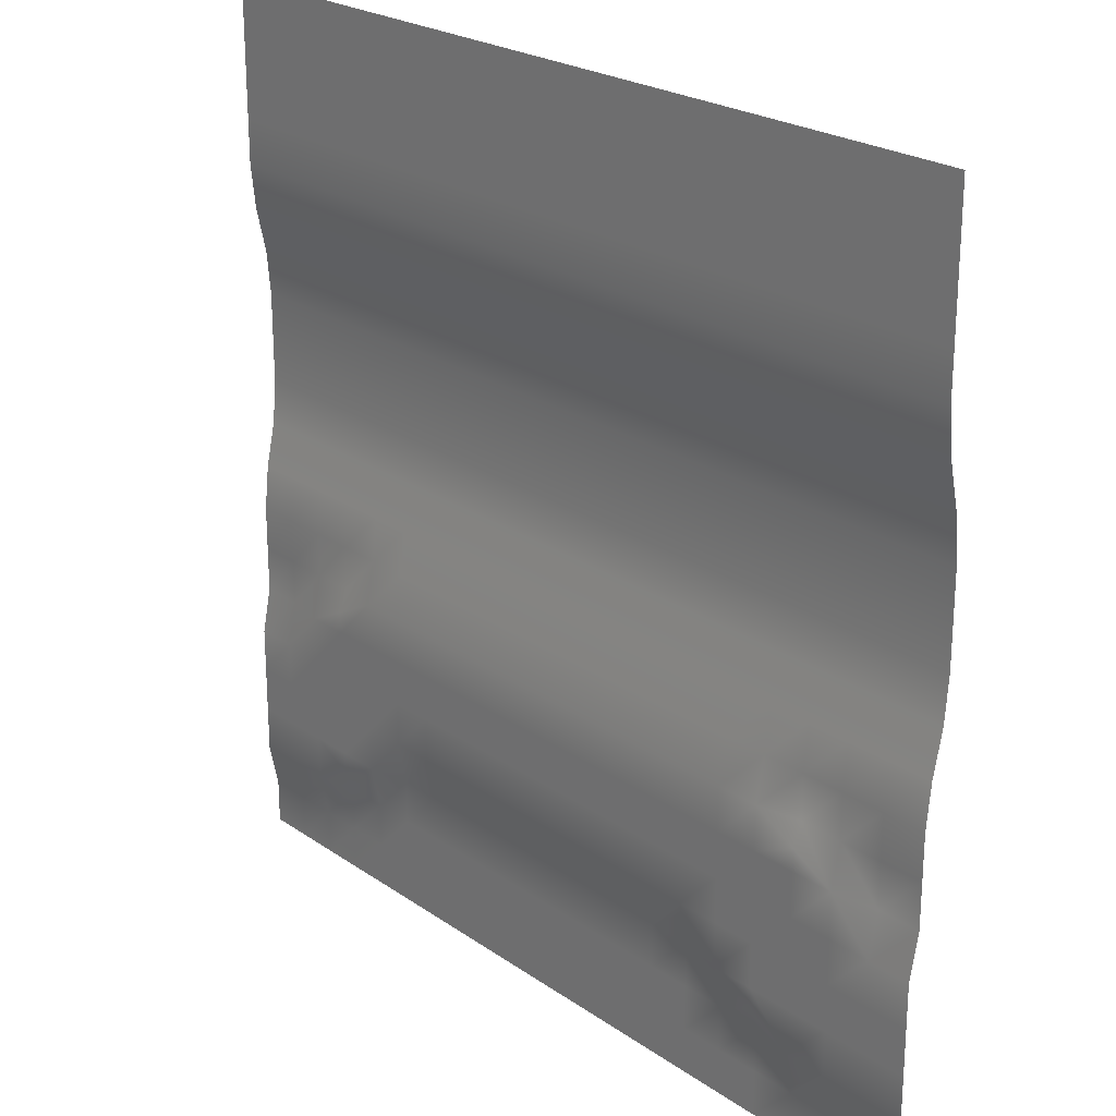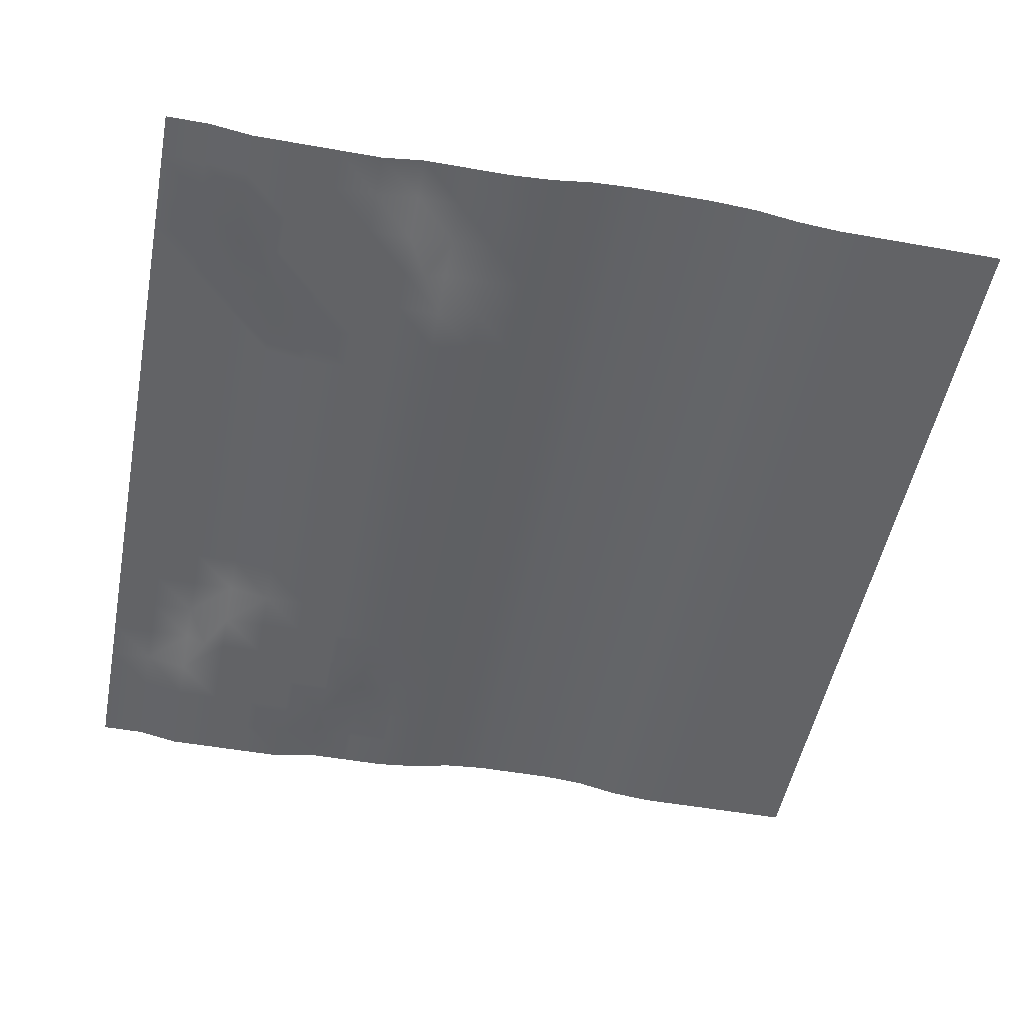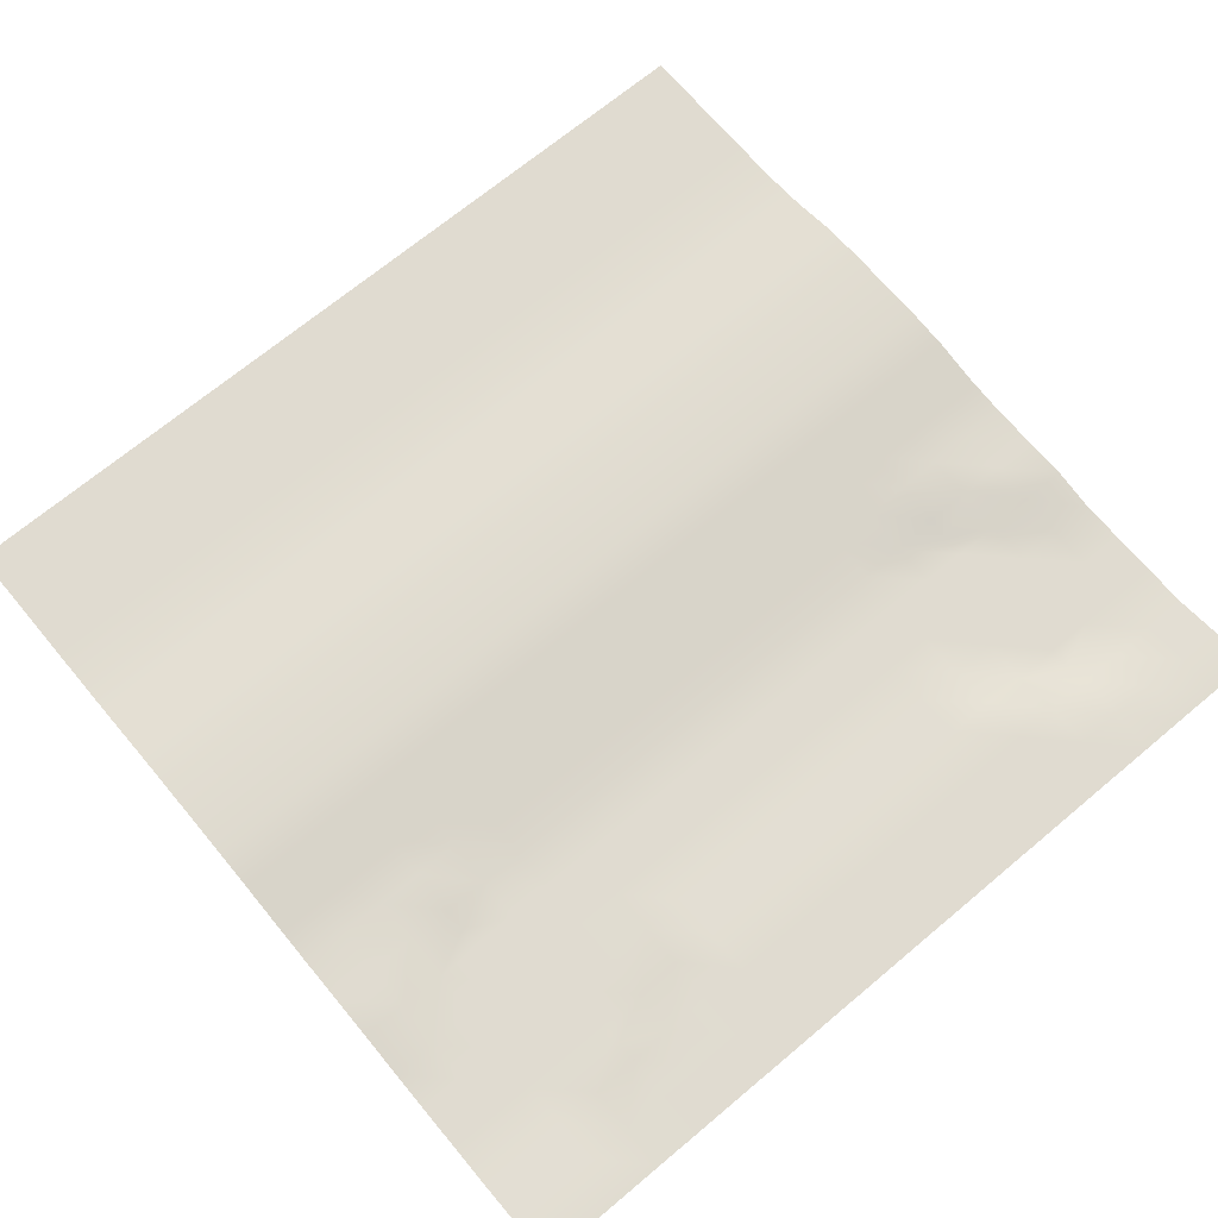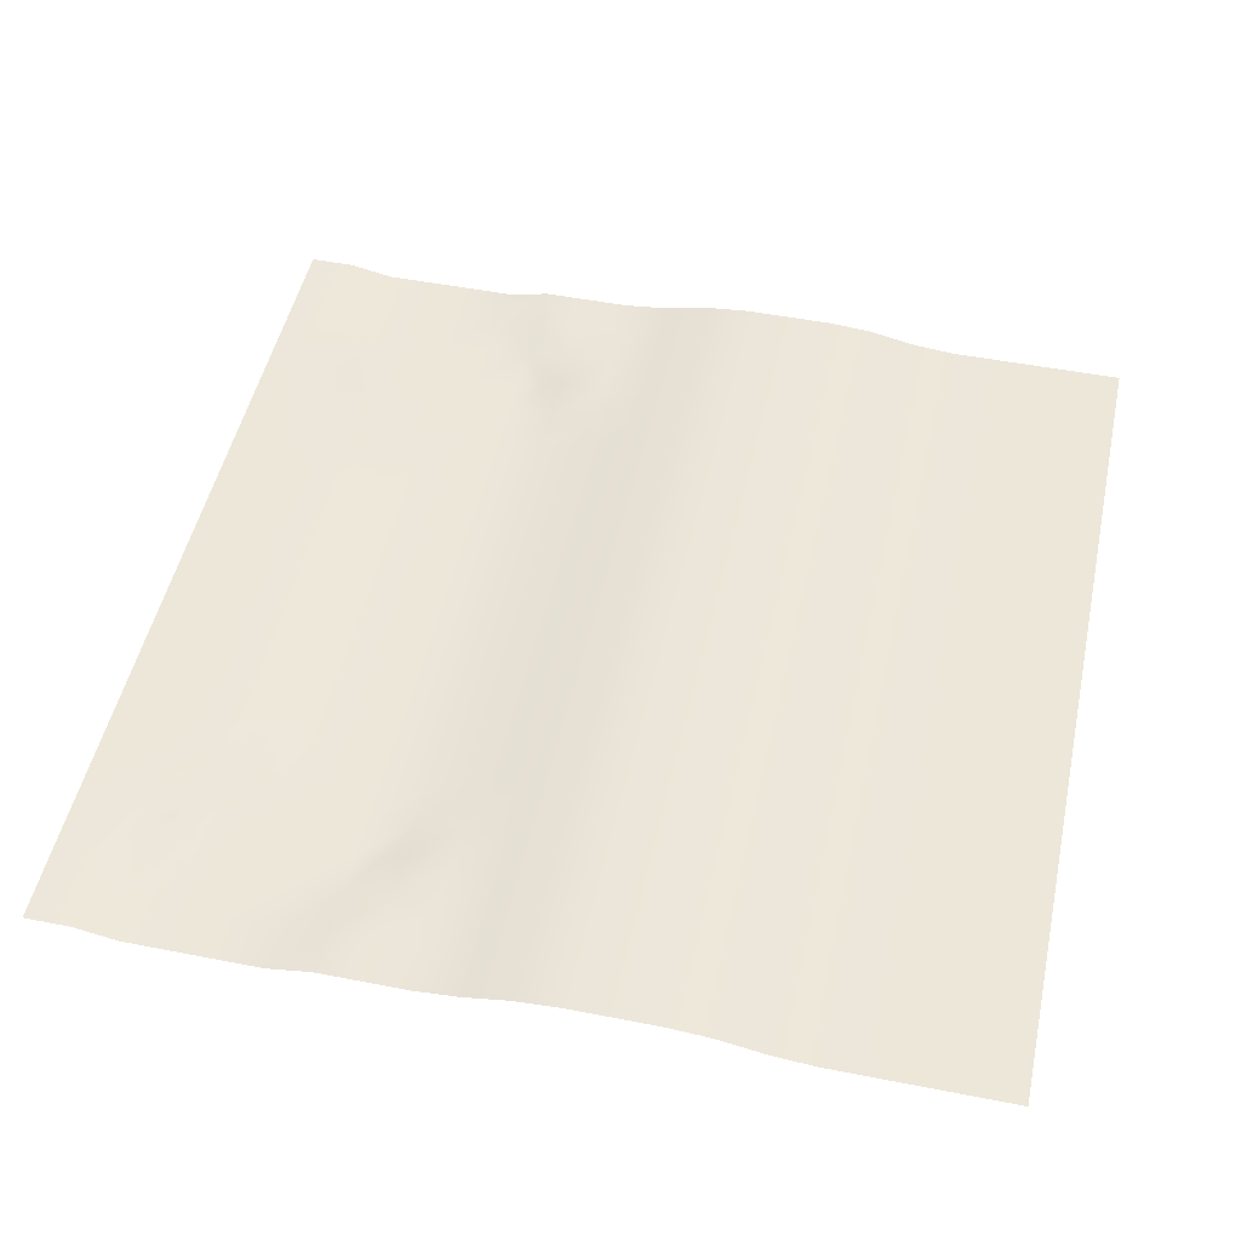
<metadata>
{"format":"obj","ext":"obj","renderer":"f3d","projection":"perspective","resolution":1024,"background":"white","views":[{"elev":23.3,"azim":49.1,"up":"+Z"},{"elev":-50.9,"azim":-101.0,"up":"+Y"},{"elev":69.8,"azim":140.1,"up":"+Y"},{"elev":49.7,"azim":-77.8,"up":"+Y"}]}
</metadata>
<code>
v -50  0 -145
v -45  0 -145
v -40  0 -145
v -35  0 -145
v -30  0 -145
v -25  0 -145
v -20  0 -145
v -15  0 -145
v -10  0 -145
v -5  0 -145
v -50 -1 -140
v -45 -1 -140
v -40 -1 -140
v -35  0 -140
v -30  0 -140
v -25  0 -140
v -20  0 -140
v -15  0 -140
v -10  0 -140
v -5  0 -140
v -50 -1 -135
v -45 -1 -135
v -40 -1 -135
v -35 -1 -135
v -30 -1 -135
v -25  0 -135
v -20  0 -135
v -15  0 -135
v -10  0 -135
v -5  0 -135
v -50 -1 -130
v -45 -1 -130
v -40 -1 -130
v -35 -1 -130
v -30 -1 -130
v -25 -1 -130
v -20 -1 -130
v -15 -1 -130
v -10 -1 -130
v -5 -1 -130
v -50 -1 -125
v -45 -1 -125
v -40 -1 -125
v -35 -1 -125
v -30 -1 -125
v -25 -1 -125
v -20 -1 -125
v -15 -1 -125
v -10 -1 -125
v -5 -1 -125
v -50  0 -120
v -45  0 -120
v -40 -1 -120
v -35 -1 -120
v -30 -1 -120
v -25 -1 -120
v -20 -1 -120
v -15 -1 -120
v -10 -1 -120
v -5 -1 -120
v -50  0 -115
v -45  0 -115
v -40  0 -115
v -35  0 -115
v -30 -1 -115
v -25 -1 -115
v -20 -1 -115
v -15 -1 -115
v -10 -1 -115
v -5 -1 -115
v -50  0 -110
v -45  0 -110
v -40  0 -110
v -35  0 -110
v -30  0 -110
v -25  0 -110
v -20  0 -110
v -15  0 -110
v -10  0 -110
v -5  0 -110
v -50  0.5176 -105
v -45  0.5176 -105
v -40  0.5176 -105
v -35  0.5176 -105
v -30  0.5176 -105
v -25  0.5176 -105
v -20  0.5176 -105
v -15  0.5176 -105
v -10  0.5176 -105
v -5  0.5176 -105
v  5  2 -95
v  10  2 -95
v  15  2 -95
v  20  2 -95
v  25  2 -95
v  30  2 -95
v  35  2 -95
v  40  2 -95
v  45  2 -95
v  50  2 -95
v  5  2 -90
v  10  2 -90
v  15  2 -90
v  20  2 -90
v  25  2 -90
v  30  2 -90
v  35  2 -90
v  40  2 -90
v  45  2 -90
v  50  2 -90
v  5  2 -85
v  10  2 -85
v  15  2 -85
v  20  2 -85
v  25  2 -85
v  30  2 -85
v  35  2 -85
v  40  2 -85
v  45  2 -85
v  50  2 -85
v  5  1.587 -80
v  10  1.587 -80
v  15  1.587 -80
v  20  1.587 -80
v  25  1.587 -80
v  30  1.587 -80
v  35  1.587 -80
v  40  1.587 -80
v  45  1.587 -80
v  50  1.587 -80
v  5  0.5176 -75
v  10  0.5176 -75
v  15  0.5176 -75
v  20  0.5176 -75
v  25  0.5176 -75
v  30  0.5176 -75
v  35  0.5176 -75
v  40  0.5176 -75
v  45  0.5176 -75
v  50  0.5176 -75
v  5  0 -70
v  10  0 -70
v  15  0 -70
v  20  0 -70
v  25  0 -70
v  30  0 -70
v  35  0 -70
v  40  0 -70
v  45  0 -70
v  50  0 -70
v  5  0 -65
v  10  0 -65
v  15  0 -65
v  20  0 -65
v  25  0 -65
v  30  0 -65
v  35  0 -65
v  40  0 -65
v  45  0 -65
v  50  0 -65
v  5  0 -60
v  10  0 -60
v  15  0 -60
v  20  0 -60
v  25  0 -60
v  30  0 -60
v  35  0 -60
v  40  0 -60
v  45  0 -60
v  50  0 -60
v  5  0 -55
v  10  0 -55
v  15  0 -55
v  20  0 -55
v  25  0 -55
v  30  0 -55
v  35  0 -55
v  40  0 -55
v  45  0 -55
v  50  0 -55
v  5  0 -50
v  10  0 -50
v  15  0 -50
v  20  0 -50
v  25  0 -50
v  30  0 -50
v  35  0 -50
v  40  0 -50
v  45  0 -50
v  50  0 -50
v -50  1.587 -100
v -45  1.587 -100
v -40  1.587 -100
v -35  1.587 -100
v -30  1.587 -100
v -25  1.587 -100
v -20  1.587 -100
v -15  1.587 -100
v -10  1.587 -100
v -5  1.587 -100
v  0  1.587 -100
v -50  2 -95
v -45  2 -95
v -40  2 -95
v -35  2 -95
v -30  2 -95
v -25  2 -95
v -20  2 -95
v -15  2 -95
v -10  2 -95
v -5  2 -95
v  0  2 -95
v -50  2 -90
v -45  2 -90
v -40  2 -90
v -35  2 -90
v -30  2 -90
v -25  2 -90
v -20  2 -90
v -15  2 -90
v -10  2 -90
v -5  2 -90
v  0  2 -90
v -50  2 -85
v -45  2 -85
v -40  2 -85
v -35  2 -85
v -30  2 -85
v -25  2 -85
v -20  2 -85
v -15  2 -85
v -10  2 -85
v -5  2 -85
v  0  2 -85
v -50  1.587 -80
v -45  1.587 -80
v -40  1.587 -80
v -35  1.587 -80
v -30  1.587 -80
v -25  1.587 -80
v -20  1.587 -80
v -15  1.587 -80
v -10  1.587 -80
v -5  1.587 -80
v  0  1.587 -80
v -50  0.5176 -75
v -45  0.5176 -75
v -40  0.5176 -75
v -35  0.5176 -75
v -30  0.5176 -75
v -25  0.5176 -75
v -20  0.5176 -75
v -15  0.5176 -75
v -10  0.5176 -75
v -5  0.5176 -75
v  0  0.5176 -75
v -50  0 -70
v -45  0 -70
v -40  0 -70
v -35  0 -70
v -30  0 -70
v -25  0 -70
v -20  0 -70
v -15  0 -70
v -10  0 -70
v -5  0 -70
v  0  0 -70
v -50  0 -65
v -45  0 -65
v -40  0 -65
v -35  0 -65
v -30  0 -65
v -25  0 -65
v -20  0 -65
v -15  0 -65
v -10  0 -65
v -5  0 -65
v  0  0 -65
v -50  0 -60
v -45  0 -60
v -40  0 -60
v -35  0 -60
v -30  0 -60
v -25  0 -60
v -20  0 -60
v -15  0 -60
v -10  0 -60
v -5  0 -60
v  0  0 -60
v -50  0 -55
v -45  0 -55
v -40  0 -55
v -35  0 -55
v -30  0 -55
v -25  0 -55
v -20  0 -55
v -15  0 -55
v -10  0 -55
v -5  0 -55
v  0  0 -55
v -50  0 -50
v -45  0 -50
v -40  0 -50
v -35  0 -50
v -30  0 -50
v -25  0 -50
v -20  0 -50
v -15  0 -50
v -10  0 -50
v -5  0 -50
v  0  0 -50
v -50  0 -150
v -45  0 -150
v -40  0 -150
v -35  0 -150
v -30  0 -150
v -25  0 -150
v -20  0 -150
v -15  0 -150
v -10  0 -150
v -5  0 -150
v  0  0 -150
v  5  0 -150
v  10  0 -150
v  15  0 -150
v  20  0 -150
v  25  0 -150
v  30  0 -150
v  35  0 -150
v  40  0 -150
v  45  0 -150
v  50  0 -150
v  0  0 -145
v  5  0 -145
v  10  0 -145
v  15  0 -145
v  20  0 -145
v  25  0 -145
v  30  0 -145
v  35  0 -145
v  40  0 -145
v  45  0 -145
v  50  0 -145
v  0  0 -140
v  5  0 -140
v  10  0 -140
v  15  0 -140
v  20  0 -140
v  25  0 -140
v  30  0 -140
v  35 -1 -140
v  40 -1 -140
v  45 -1 -140
v  50 -1 -140
v  0  0 -135
v  5  0 -135
v  10  0 -135
v  15  0 -135
v  20  0 -135
v  25 -1 -135
v  30 -1 -135
v  35 -1 -135
v  40 -1 -135
v  45 -1 -135
v  50 -1 -135
v  0 -1 -130
v  5 -1 -130
v  10 -1 -130
v  15 -1 -130
v  20 -1 -130
v  25 -1 -130
v  30 -1 -130
v  35 -1 -130
v  40 -1 -130
v  45 -1 -130
v  50 -1 -130
v  0 -1 -125
v  5 -1 -125
v  10 -1 -125
v  15 -1 -125
v  20 -1 -125
v  25 -1 -125
v  30 -1 -125
v  35 -1 -125
v  40 -1 -125
v  45 -1 -125
v  50 -1 -125
v  0 -1 -120
v  5 -1 -120
v  10 -1 -120
v  15 -1 -120
v  20 -1 -120
v  25 -1 -120
v  30 -1 -120
v  35 -1 -120
v  40 -1 -120
v  45  0 -120
v  50  0 -120
v  0 -1 -115
v  5 -1 -115
v  10 -1 -115
v  15 -1 -115
v  20 -1 -115
v  25 -1 -115
v  30 -1 -115
v  35  0 -115
v  40  0 -115
v  45  0 -115
v  50  0 -115
v  0  0 -110
v  5  0 -110
v  10  0 -110
v  15  0 -110
v  20  0 -110
v  25  0 -110
v  30  0 -110
v  35  0 -110
v  40  0 -110
v  45  0 -110
v  50  0 -110
v  0  0.5176 -105
v  5  0.5176 -105
v  10  0.5176 -105
v  15  0.5176 -105
v  20  0.5176 -105
v  25  0.5176 -105
v  30  0.5176 -105
v  35  0.5176 -105
v  40  0.5176 -105
v  45  0.5176 -105
v  50  0.5176 -105
v  5  1.587 -100
v  10  1.587 -100
v  15  1.587 -100
v  20  1.587 -100
v  25  1.587 -100
v  30  1.587 -100
v  35  1.587 -100
v  40  1.587 -100
v  45  1.587 -100
v  50  1.587 -100
v -35 -1 -137.5
v  30 -1 -137.5
v -35 -1 -117.5
v  35 -1 -117.5
g RivCentral_Butte
f 51 61 62 52
f 61 72 62
f 62 63 52
f 62 72 73 63
f 63 73 74 64
f 64 74 75 65
f 65 75 76 66
f 66 76 77 67
f 67 77 78 68
f 68 78 79 69
f 69 79 80 70
f 80 410 399 70
f 90 421 410 80
f 91 212 223 101
f 91 432 201 212
f 101 223 234 111
f 111 234 245 121
f 121 245 256 131
f 131 256 267 141
f 141 267 278 151
f 151 278 289 161
f 161 289 300 171
f 171 181 182 172
f 171 300 311 181
f 172 182 183 173
f 173 183 184 174
f 174 184 185 175
f 175 185 186 176
f 176 186 187 177
f 177 187 188 178
f 178 188 189 179
f 179 189 190 180
f 200 201 421 90
f 200 211 212 201
f 201 432 422 421
f 211 222 223 212
f 222 233 234 223
f 233 244 245 234
f 244 255 256 245
f 255 266 267 256
f 266 277 278 267
f 277 288 289 278
f 288 299 300 289
f 290 301 302 291
f 291 302 303 292
f 292 303 304 293
f 293 304 305 294
f 294 305 306 295
f 295 306 307 296
f 296 307 308 297
f 297 308 309 298
f 298 309 310 299
f 299 310 311 300
f 397 407 408
f 397 408 409 398
f 400 411 412 401
f 401 412 413 402
f 402 413 414 403
f 403 414 415 404
f 404 415 416 405
f 405 416 417 406
f 406 417 418 407
f 407 418 419 408
f 408 419 409
f 410 411 400 399
f 421 422 411 410
f 1 11 12 2
f 2 12 13 3
f 2 313 312 1
f 3 13 14 4
f 3 314 313 2
f 4 14 15 5
f 4 315 314 3
f 5 15 16 6
f 5 316 315 4
f 6 16 17 7
f 6 317 316 5
f 7 17 18 8
f 7 318 317 6
f 8 18 19 9
f 8 319 318 7
f 9 19 20 10
f 9 320 319 8
f 10 321 320 9
f 10 333 322 321
f 13 442 14
f 14 442 25 15
f 15 26 16
f 16 26 27 17
f 17 27 28 18
f 18 28 29 19
f 19 29 30 20
f 20 344 333 10
f 25 26 15
f 25 36 26
f 26 36 37 27
f 27 37 38 28
f 28 38 39 29
f 29 39 40 30
f 30 355 344 20
f 40 366 355 30
f 41 51 52 42
f 52 53 42
f 52 63 53
f 63 64 444 53
f 65 444 64
f 71 72 61
f 71 81 82 72
f 72 82 83 73
f 73 83 84 74
f 74 84 85 75
f 75 85 86 76
f 76 86 87 77
f 77 87 88 78
f 78 88 89 79
f 79 89 90 80
f 81 191 192 82
f 82 192 193 83
f 83 193 194 84
f 84 194 195 85
f 85 195 196 86
f 86 196 197 87
f 87 197 198 88
f 88 198 199 89
f 89 199 200 90
f 91 101 102 92
f 92 102 103 93
f 92 433 432 91
f 93 103 104 94
f 93 434 433 92
f 94 104 105 95
f 94 435 434 93
f 95 105 106 96
f 95 436 435 94
f 96 106 107 97
f 96 437 436 95
f 97 107 108 98
f 97 438 437 96
f 98 108 109 99
f 98 439 438 97
f 99 109 110 100
f 99 440 439 98
f 100 441 440 99
f 101 111 112 102
f 102 112 113 103
f 103 113 114 104
f 104 114 115 105
f 105 115 116 106
f 106 116 117 107
f 107 117 118 108
f 108 118 119 109
f 109 119 120 110
f 111 121 122 112
f 112 122 123 113
f 113 123 124 114
f 114 124 125 115
f 115 125 126 116
f 116 126 127 117
f 117 127 128 118
f 118 128 129 119
f 119 129 130 120
f 121 131 132 122
f 122 132 133 123
f 123 133 134 124
f 124 134 135 125
f 125 135 136 126
f 126 136 137 127
f 127 137 138 128
f 128 138 139 129
f 129 139 140 130
f 131 141 142 132
f 132 142 143 133
f 133 143 144 134
f 134 144 145 135
f 135 145 146 136
f 136 146 147 137
f 137 147 148 138
f 138 148 149 139
f 139 149 150 140
f 141 151 152 142
f 142 152 153 143
f 143 153 154 144
f 144 154 155 145
f 145 155 156 146
f 146 156 157 147
f 147 157 158 148
f 148 158 159 149
f 149 159 160 150
f 151 161 162 152
f 152 162 163 153
f 153 163 164 154
f 154 164 165 155
f 155 165 166 156
f 156 166 167 157
f 157 167 168 158
f 158 168 169 159
f 159 169 170 160
f 161 171 172 162
f 162 172 173 163
f 163 173 174 164
f 164 174 175 165
f 165 175 176 166
f 166 176 177 167
f 167 177 178 168
f 168 178 179 169
f 169 179 180 170
f 191 202 203 192
f 192 203 204 193
f 193 204 205 194
f 194 205 206 195
f 195 206 207 196
f 196 207 208 197
f 197 208 209 198
f 198 209 210 199
f 199 210 211 200
f 202 213 214 203
f 203 214 215 204
f 204 215 216 205
f 205 216 217 206
f 206 217 218 207
f 207 218 219 208
f 208 219 220 209
f 209 220 221 210
f 210 221 222 211
f 213 224 225 214
f 214 225 226 215
f 215 226 227 216
f 216 227 228 217
f 217 228 229 218
f 218 229 230 219
f 219 230 231 220
f 220 231 232 221
f 221 232 233 222
f 224 235 236 225
f 225 236 237 226
f 226 237 238 227
f 227 238 239 228
f 228 239 240 229
f 229 240 241 230
f 230 241 242 231
f 231 242 243 232
f 232 243 244 233
f 235 246 247 236
f 236 247 248 237
f 237 248 249 238
f 238 249 250 239
f 239 250 251 240
f 240 251 252 241
f 241 252 253 242
f 242 253 254 243
f 243 254 255 244
f 246 257 258 247
f 247 258 259 248
f 248 259 260 249
f 249 260 261 250
f 250 261 262 251
f 251 262 263 252
f 252 263 264 253
f 253 264 265 254
f 254 265 266 255
f 257 268 269 258
f 258 269 270 259
f 259 270 271 260
f 260 271 272 261
f 261 272 273 262
f 262 273 274 263
f 263 274 275 264
f 264 275 276 265
f 265 276 277 266
f 268 279 280 269
f 269 280 281 270
f 270 281 282 271
f 271 282 283 272
f 272 283 284 273
f 273 284 285 274
f 274 285 286 275
f 275 286 287 276
f 276 287 288 277
f 279 290 291 280
f 280 291 292 281
f 281 292 293 282
f 282 293 294 283
f 283 294 295 284
f 284 295 296 285
f 285 296 297 286
f 286 297 298 287
f 287 298 299 288
f 323 334 335 324
f 324 335 336 325
f 325 336 337 326
f 326 337 338 327
f 327 338 339 328
f 328 339 340 329
f 329 340 341 330
f 330 341 342 331
f 331 342 343 332
f 333 334 323 322
f 334 345 346 335
f 335 346 347 336
f 336 347 348 337
f 337 348 349 338
f 338 349 350 339
f 339 350 340
f 340 350 351
f 340 351 352 341
f 341 352 353 342
f 342 353 354 343
f 344 345 334 333
f 345 356 357 346
f 346 357 358 347
f 347 358 359 348
f 348 359 349
f 349 359 360
f 349 360 443 350
f 350 443 351
f 355 356 345 344
f 356 367 368 357
f 357 368 369 358
f 358 369 370 359
f 359 370 360
f 366 367 356 355
f 386 396 397
f 386 397 398 387
f 396 407 397
f 396 445 406 407
f 406 445 405
f 409 419 420
f 411 422 423 412
f 412 423 424 413
f 413 424 425 414
f 414 425 426 415
f 415 426 427 416
f 416 427 428 417
f 417 428 429 418
f 418 429 430 419
f 419 430 431 420
f 422 432 433 423
f 423 433 434 424
f 424 434 435 425
f 425 435 436 426
f 426 436 437 427
f 427 437 438 428
f 428 438 439 429
f 429 439 440 430
f 430 440 441 431
f 11 21 22 12
f 12 22 23 13
f 21 31 32 22
f 22 32 33 23
f 23 24 442 13
f 23 33 34 24
f 24 34 35 25
f 25 442 24
f 31 41 42 32
f 32 42 43 33
f 33 43 44 34
f 34 44 45 35
f 35 36 25
f 35 45 46 36
f 36 46 47 37
f 37 47 48 38
f 38 48 49 39
f 39 49 50 40
f 42 53 43
f 43 53 54 44
f 44 54 55 45
f 45 55 56 46
f 46 56 57 47
f 47 57 58 48
f 48 58 59 49
f 49 59 60 50
f 50 377 366 40
f 53 444 54
f 54 444 65 55
f 55 65 66 56
f 56 66 67 57
f 57 67 68 58
f 58 68 69 59
f 59 69 70 60
f 60 388 377 50
f 70 399 388 60
f 351 362 363 352
f 351 443 361 362
f 352 363 364 353
f 353 364 365 354
f 360 370 371
f 360 371 372 361
f 361 372 373 362
f 361 443 360
f 362 373 374 363
f 363 374 375 364
f 364 375 376 365
f 367 378 379 368
f 368 379 380 369
f 369 380 381 370
f 370 381 382 371
f 371 382 383 372
f 372 383 384 373
f 373 384 385 374
f 374 385 386 375
f 375 386 387 376
f 377 378 367 366
f 378 389 390 379
f 379 390 391 380
f 380 391 392 381
f 381 392 393 382
f 382 393 394 383
f 383 394 395 384
f 384 395 396 385
f 385 396 386
f 388 389 378 377
f 389 400 401 390
f 390 401 402 391
f 391 402 403 392
f 392 403 404 393
f 393 404 405 394
f 394 405 445 395
f 395 445 396
f 399 400 389 388

</code>
